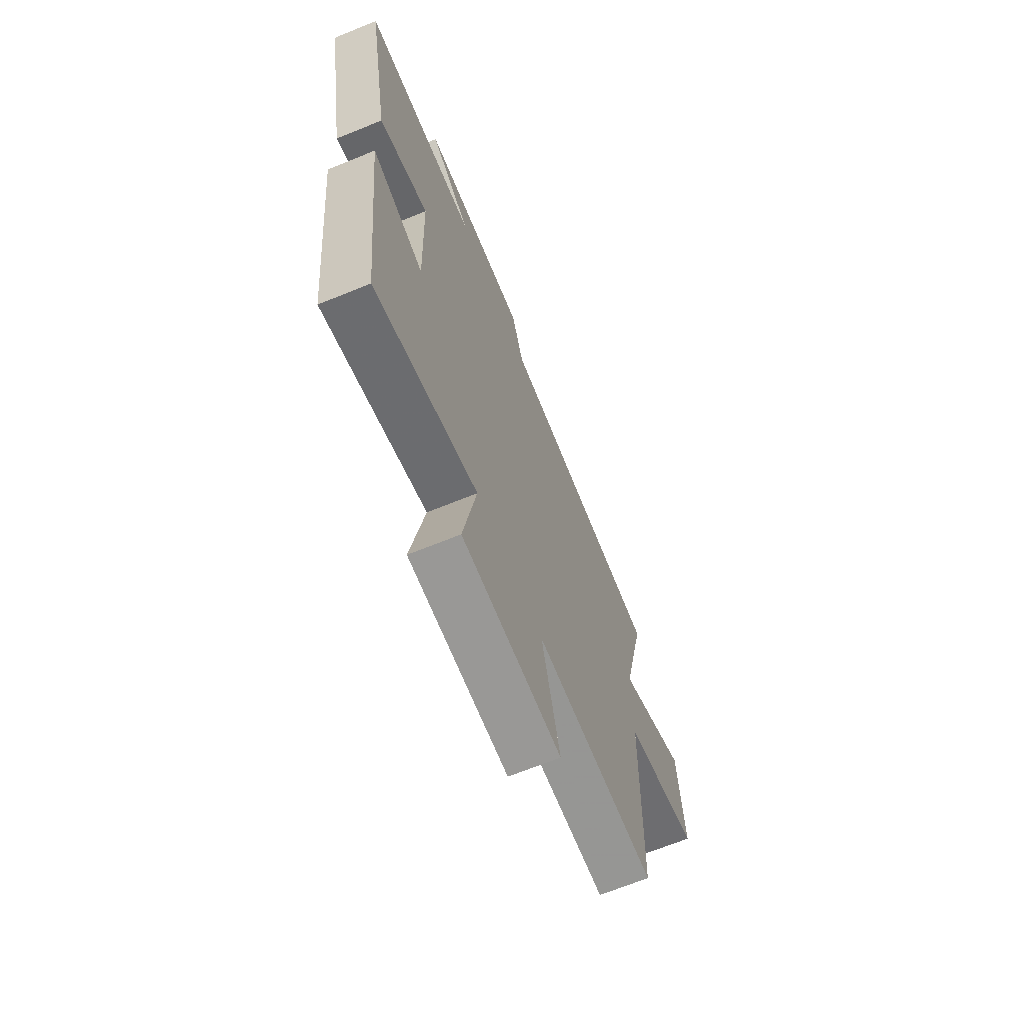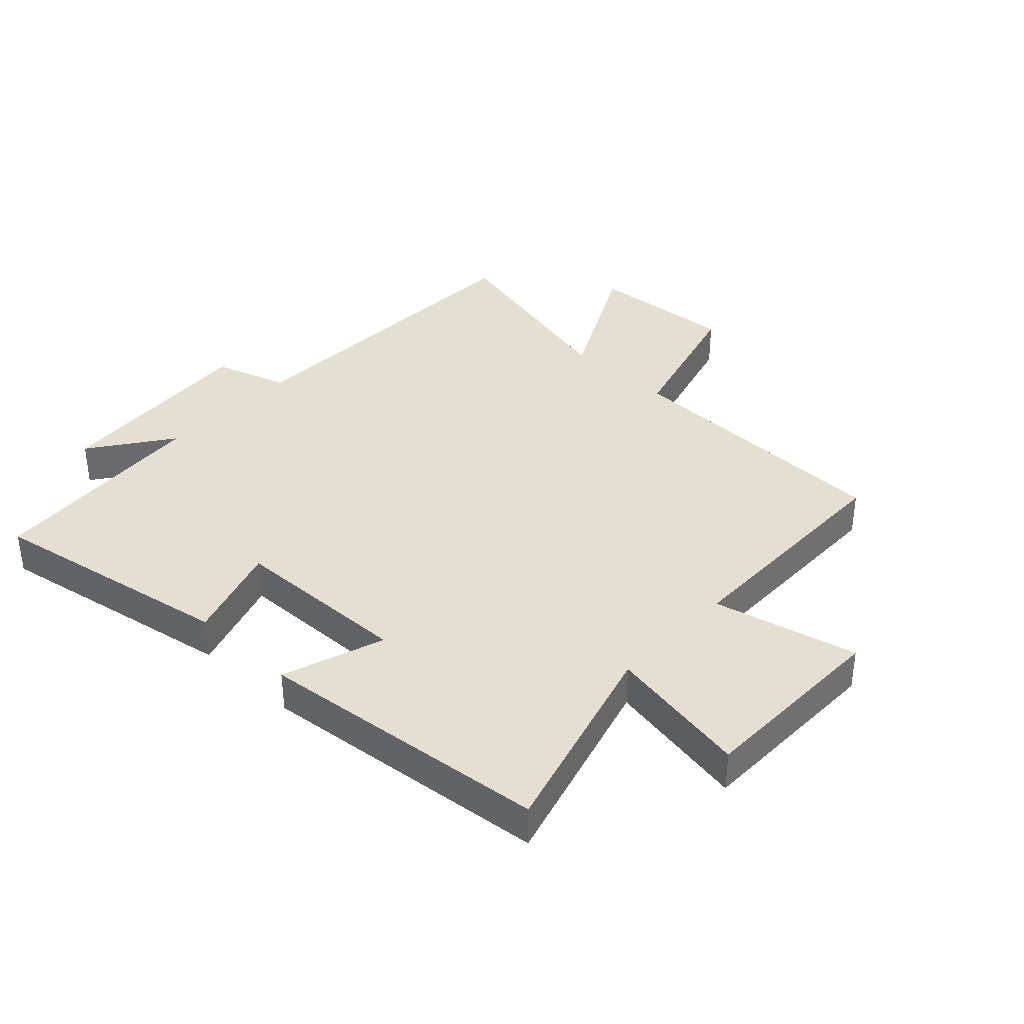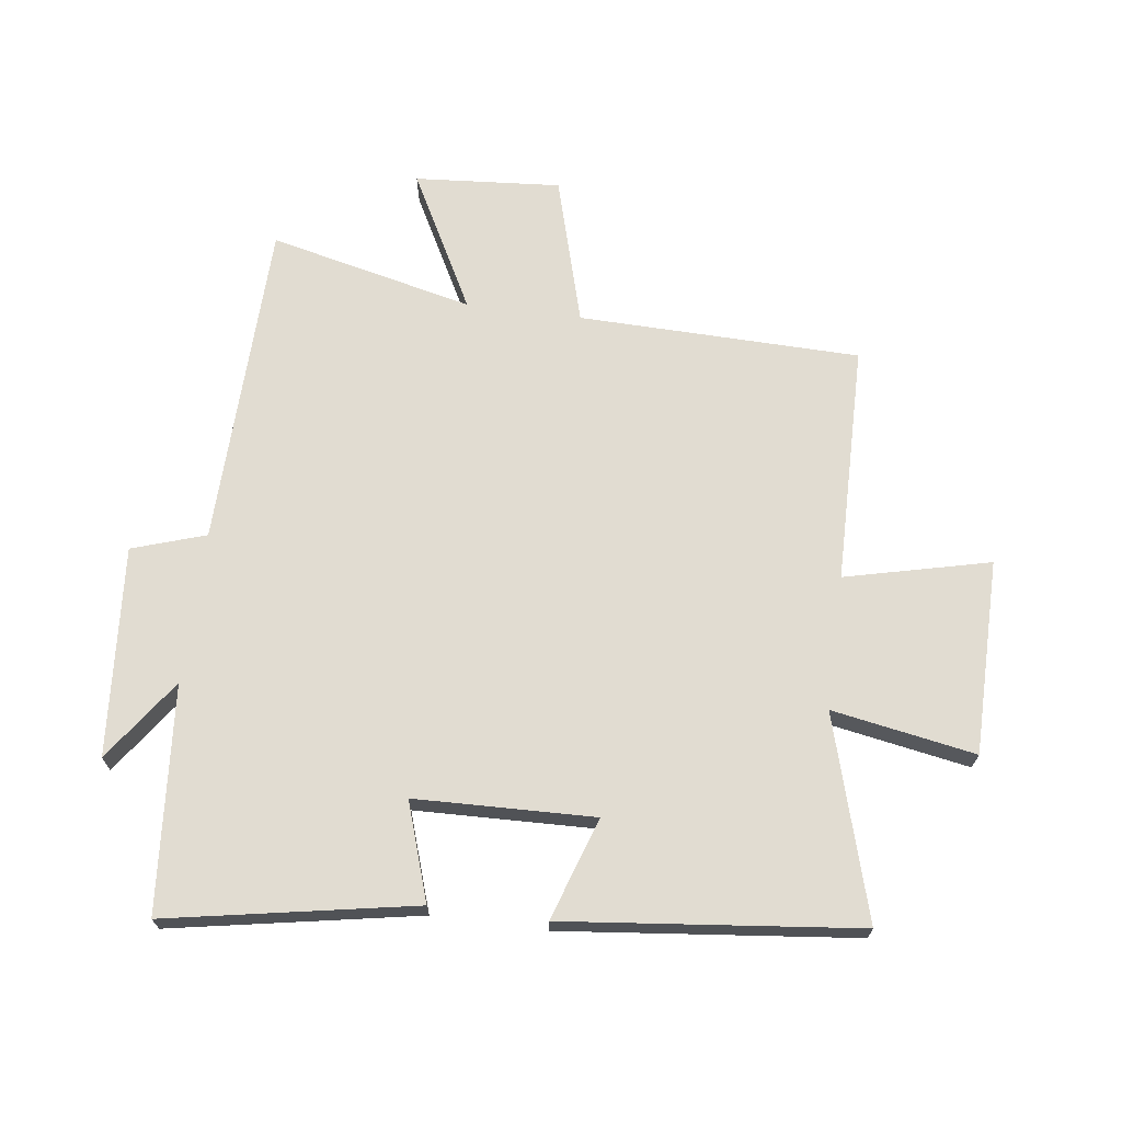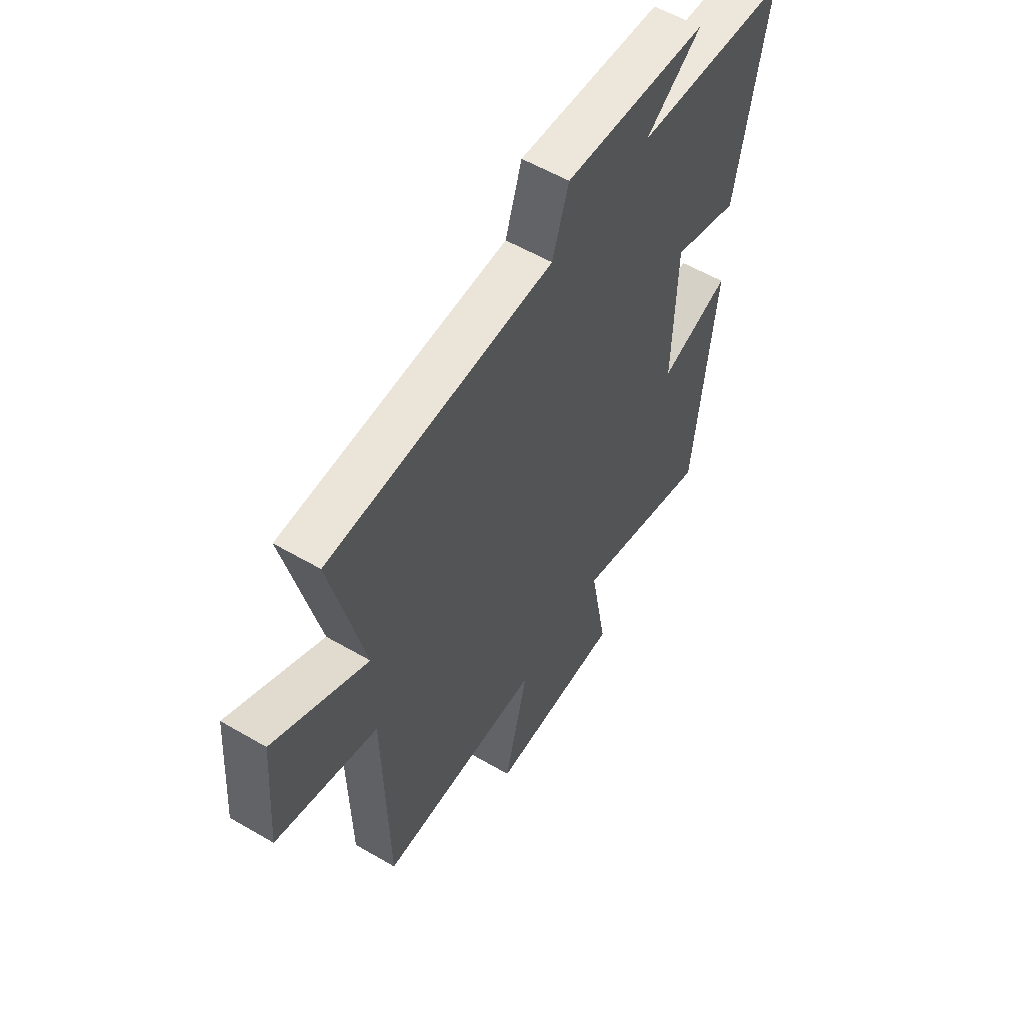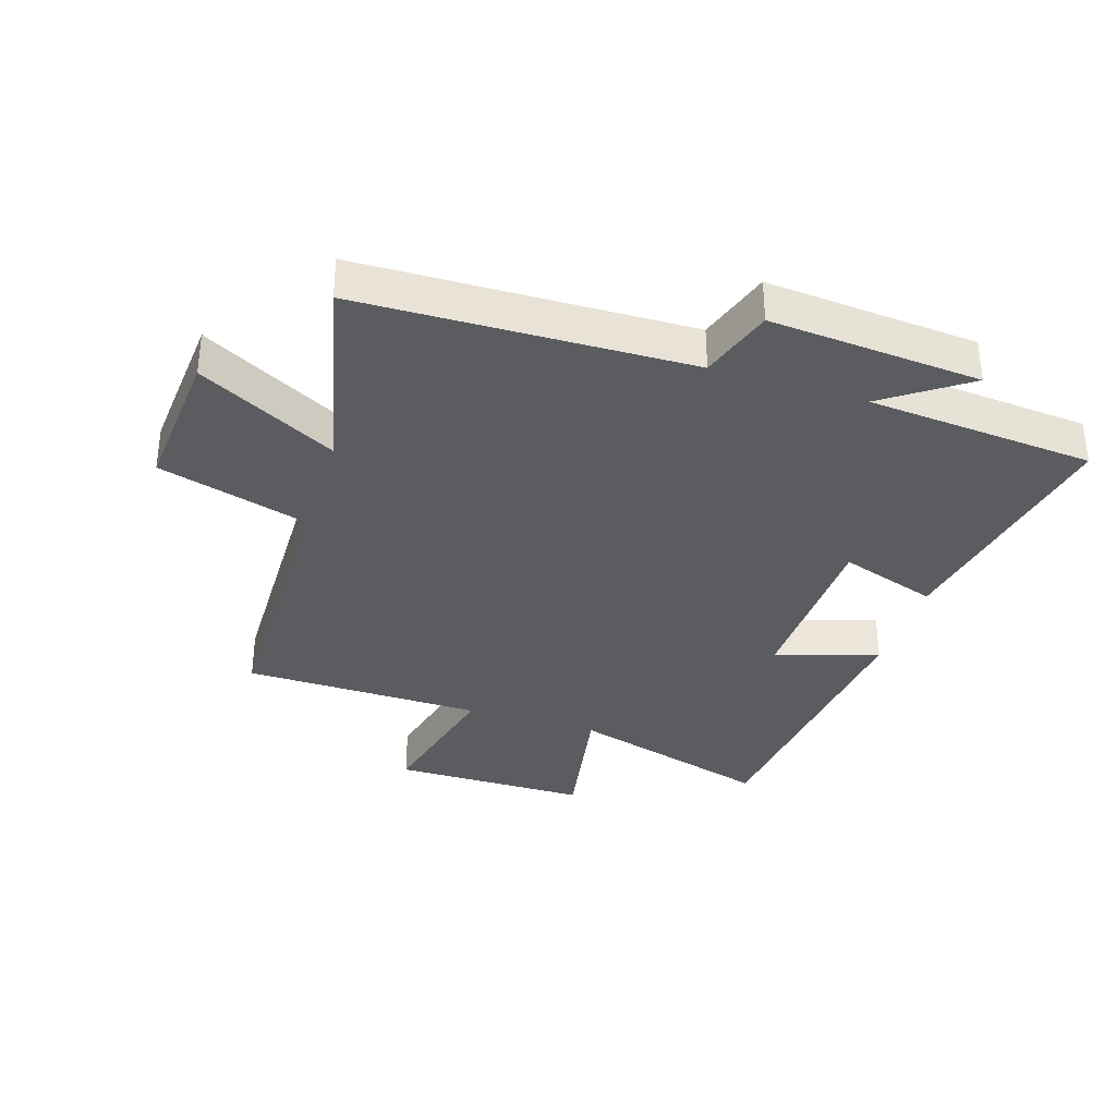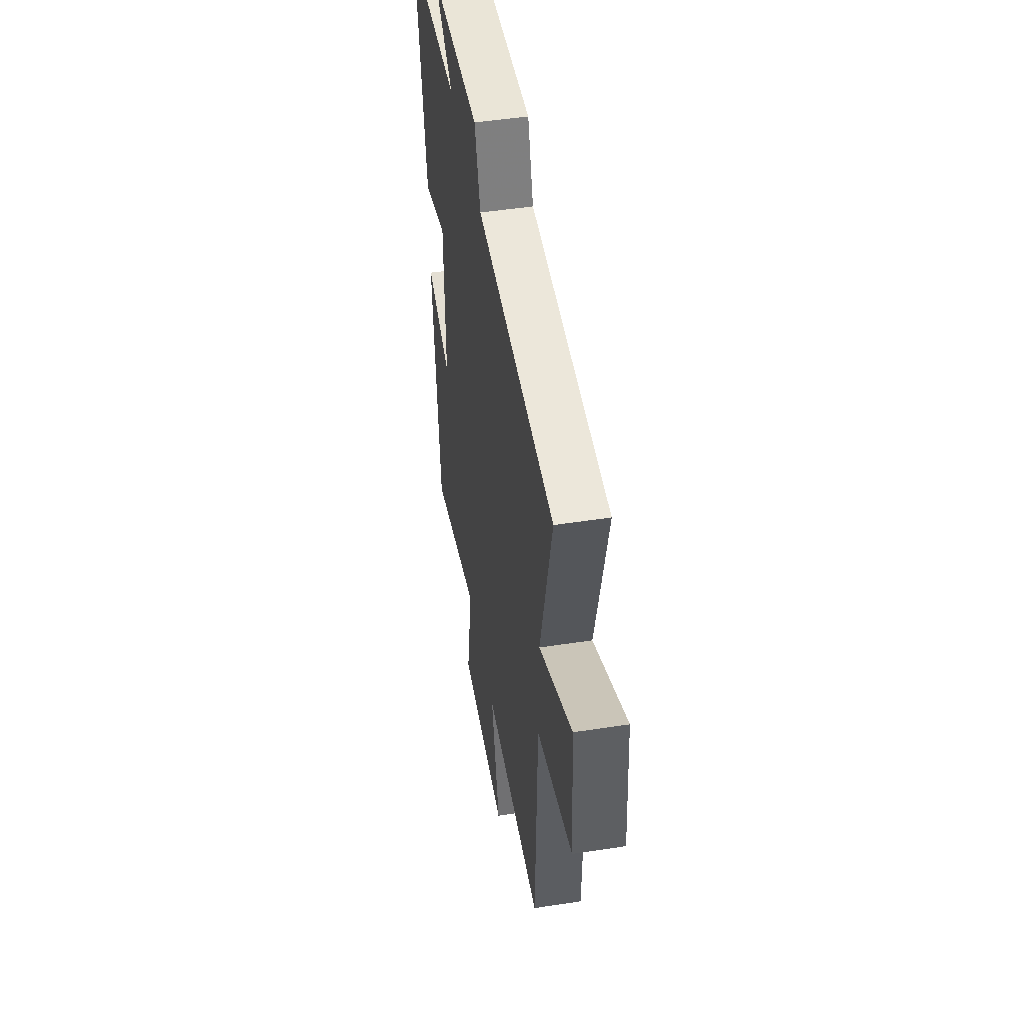
<metadata>
{"format":"obj","ext":"obj","renderer":"f3d","projection":"perspective","resolution":1024,"background":"white","views":[{"elev":-68.3,"azim":112.1,"up":"+Z"},{"elev":37.3,"azim":133.4,"up":"+Y"},{"elev":69.0,"azim":97.4,"up":"+Y"},{"elev":56.6,"azim":-58.6,"up":"+Z"},{"elev":-34.8,"azim":-17.8,"up":"+Y"},{"elev":49.0,"azim":-99.7,"up":"+Z"}]}
</metadata>
<code>
v -0.578 0.07 0.485
v -0.043 0.07 0.5
v -0.004 0.07 0.62
v 0.338 0.07 0.594
v 0.205 0.07 0.5
v 0.573 0.07 0.471
v 0.5 0.07 0.068
v 0.341 0.07 0.12
v 0.333 0.07 -0.172
v 0.5 0.07 -0.116
v 0.449 0.07 -0.595
v 0.119 0.07 -0.5
v 0.161 0.07 -0.734
v -0.157 0.07 -0.736
v -0.101 0.07 -0.5
v -0.49 0.07 -0.495
v -0.5 0.07 -0.036
v -0.742 0.07 0.032
v -0.724 0.07 0.27
v -0.5 0.07 0.152
v -0.578 0 0.485
v -0.043 0 0.5
v -0.004 0 0.62
v 0.338 0 0.594
v 0.205 0 0.5
v 0.573 0 0.471
v 0.5 0 0.068
v 0.341 0 0.12
v 0.333 0 -0.172
v 0.5 0 -0.116
v 0.449 0 -0.595
v 0.119 0 -0.5
v 0.161 0 -0.734
v -0.157 0 -0.736
v -0.101 0 -0.5
v -0.49 0 -0.495
v -0.5 0 -0.036
v -0.742 0 0.032
v -0.724 0 0.27
v -0.5 0 0.152
f 17 18 19 20
f 15 16 17 20
f 15 20 1 2
f 12 13 14 15
f 12 15 2 3
f 9 10 11 12
f 8 9 12 3
f 5 6 7 8
f 5 8 3
f 3 4 5
f 40 39 38 37
f 40 37 36 35
f 22 21 40 35
f 35 34 33 32
f 23 22 35 32
f 32 31 30 29
f 23 32 29 28
f 28 27 26 25
f 23 28 25
f 25 24 23
f 1 21 22 2
f 2 22 23 3
f 3 23 24 4
f 4 24 25 5
f 5 25 26 6
f 6 26 27 7
f 7 27 28 8
f 8 28 29 9
f 9 29 30 10
f 10 30 31 11
f 11 31 32 12
f 12 32 33 13
f 13 33 34 14
f 14 34 35 15
f 15 35 36 16
f 16 36 37 17
f 17 37 38 18
f 18 38 39 19
f 19 39 40 20
f 20 40 21 1

</code>
